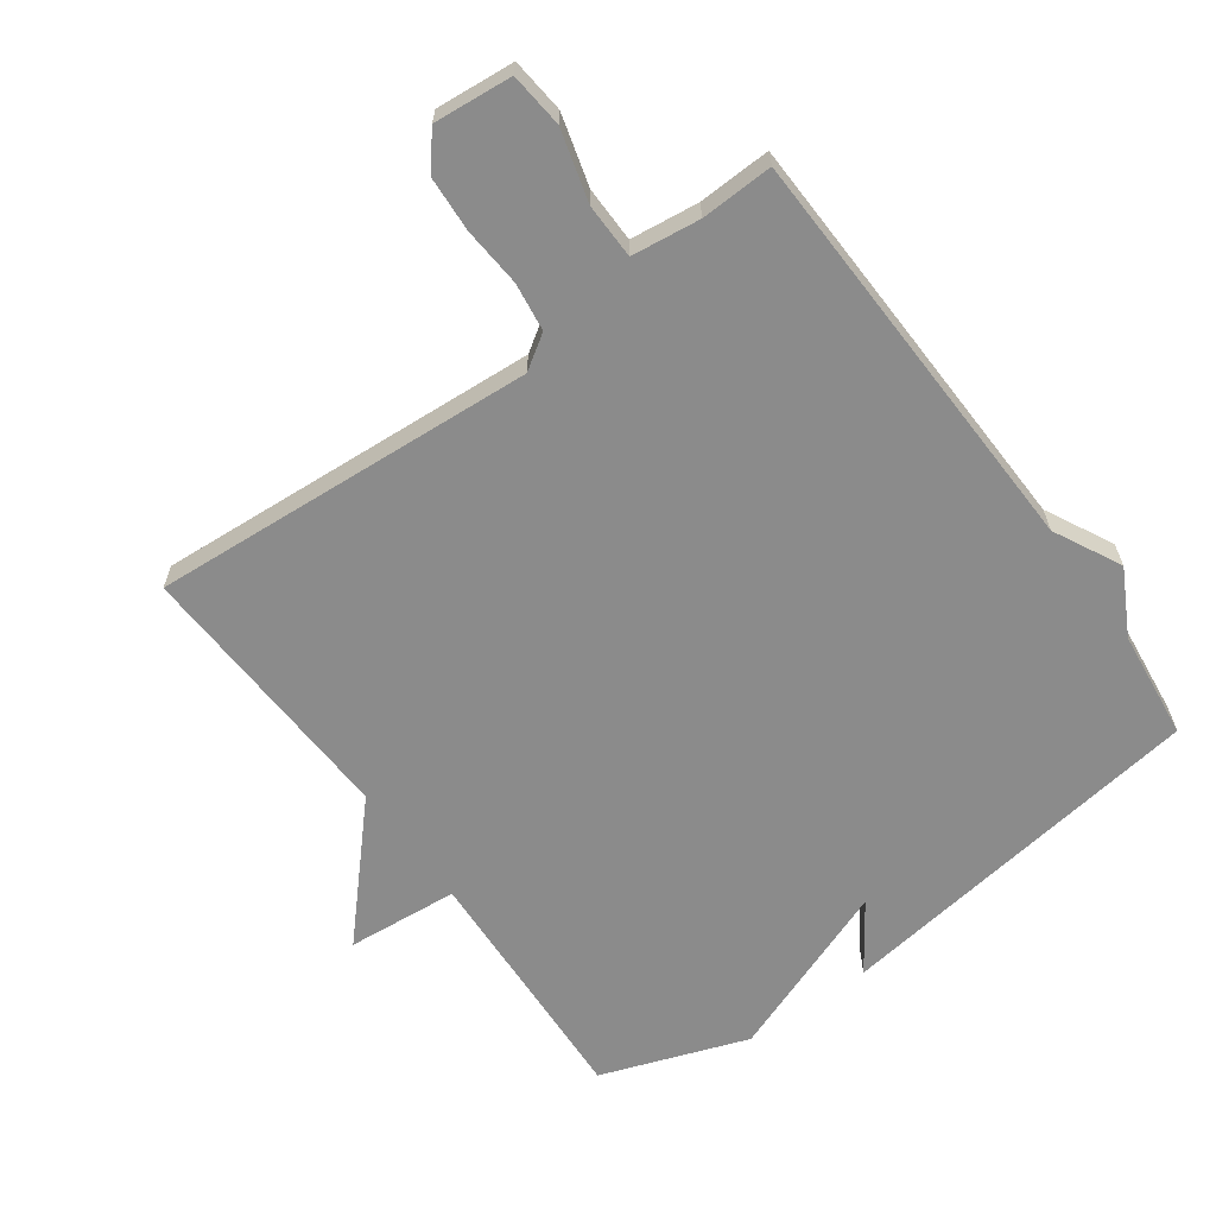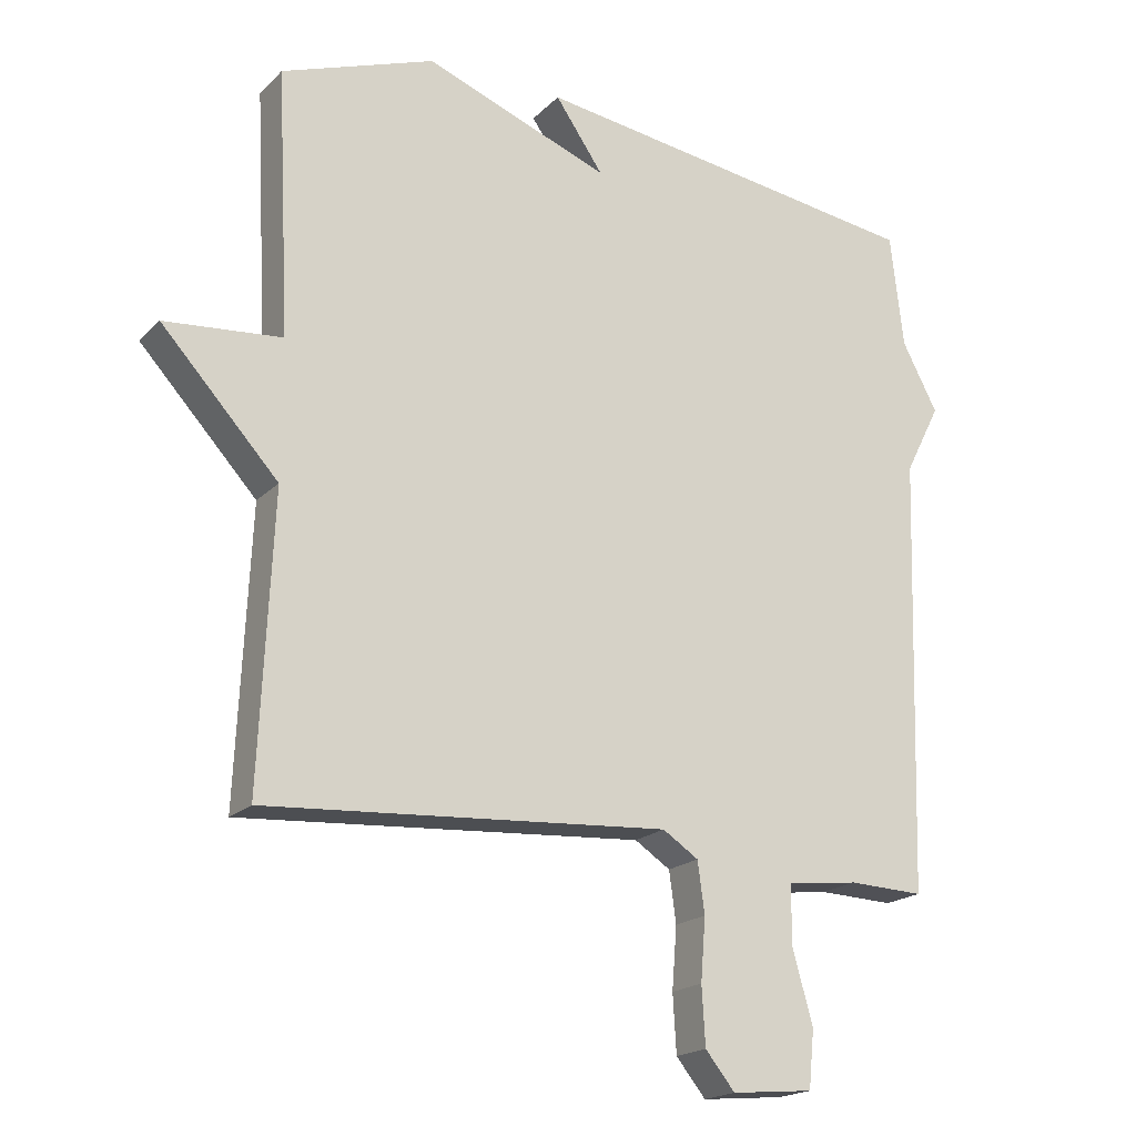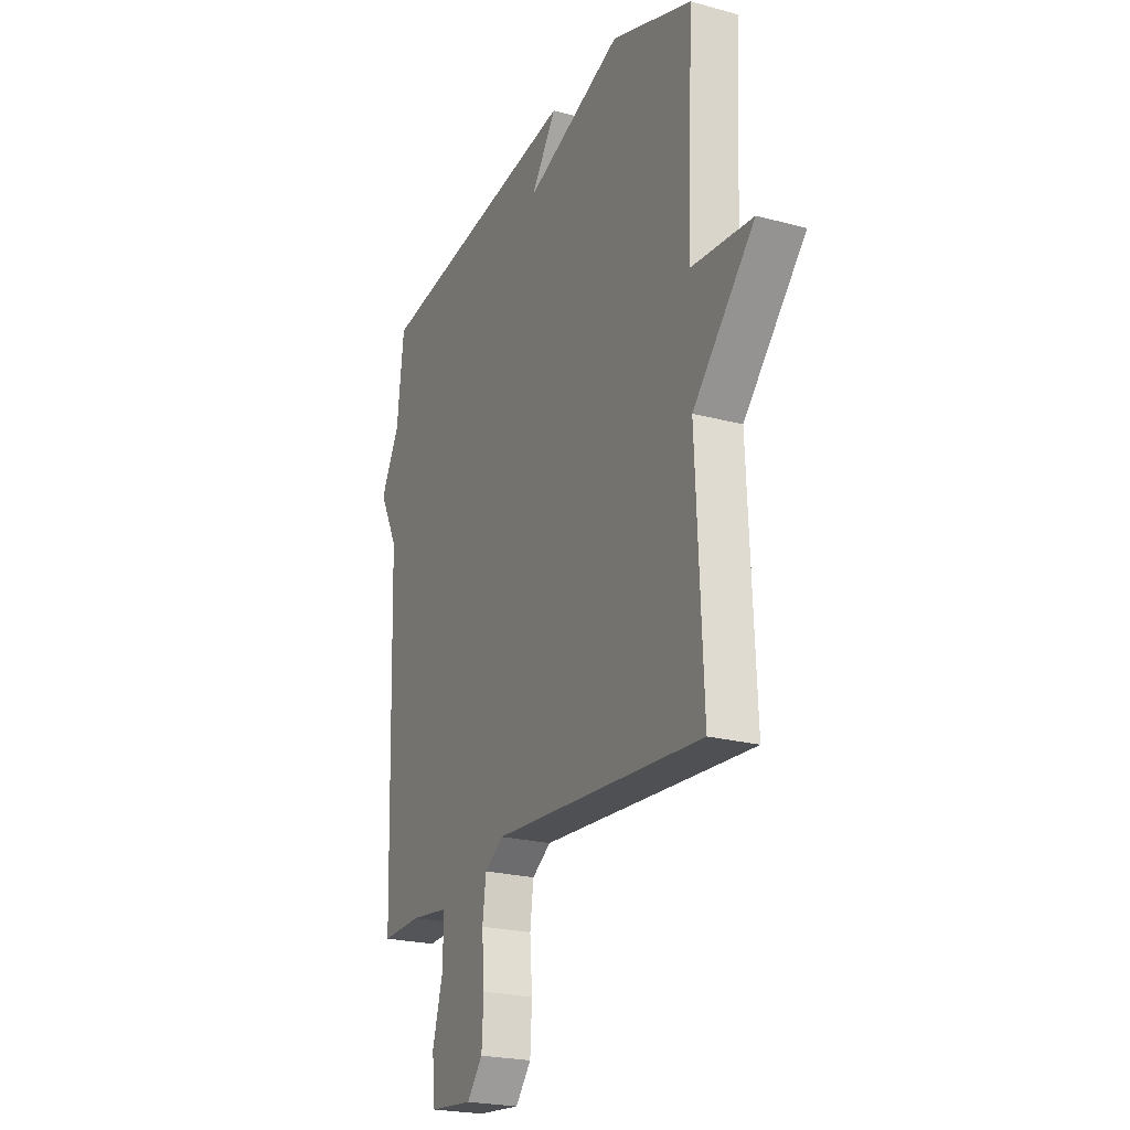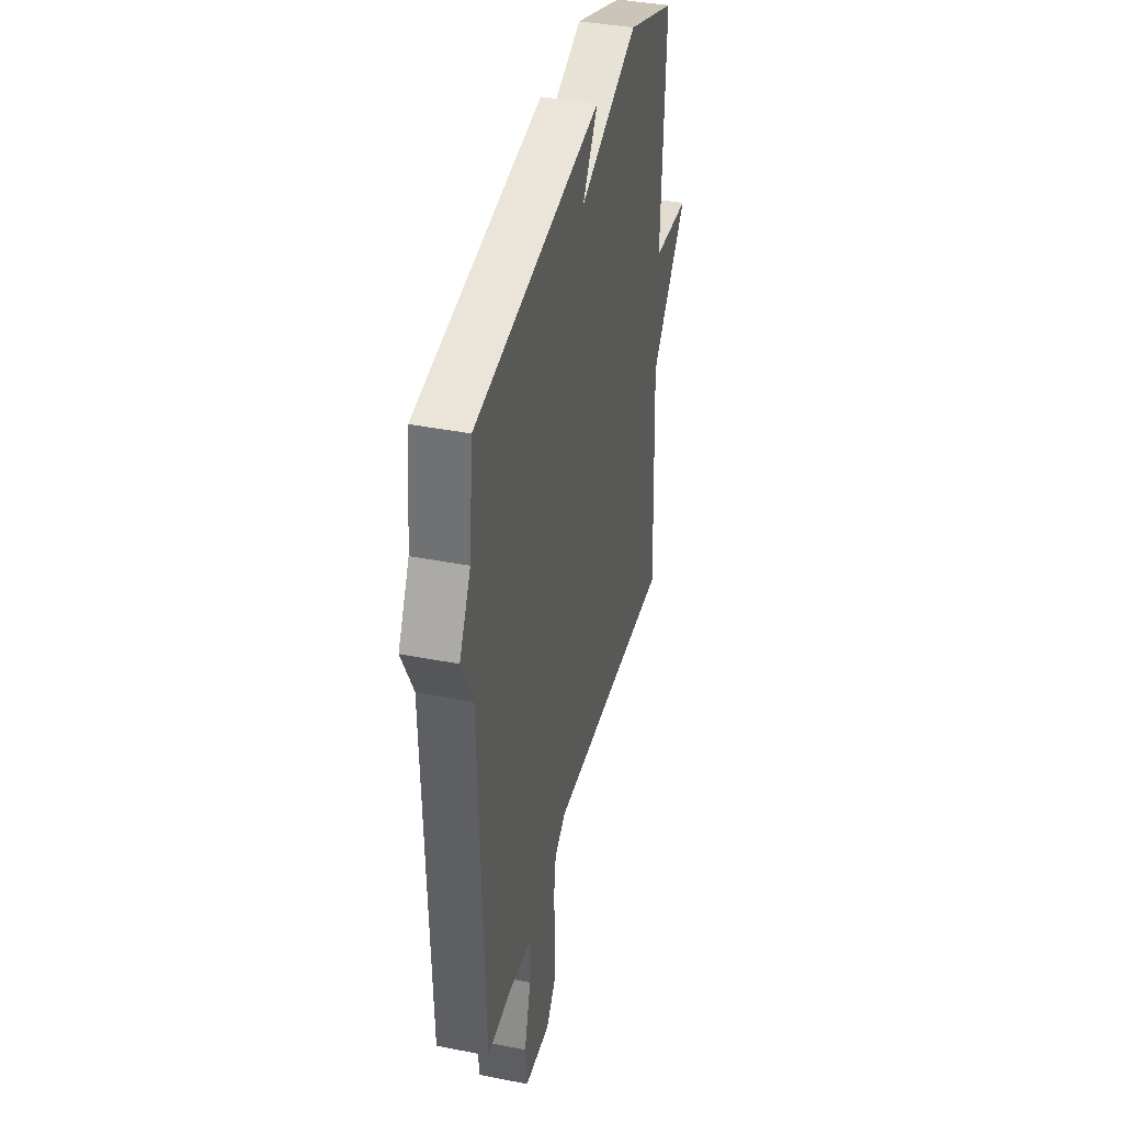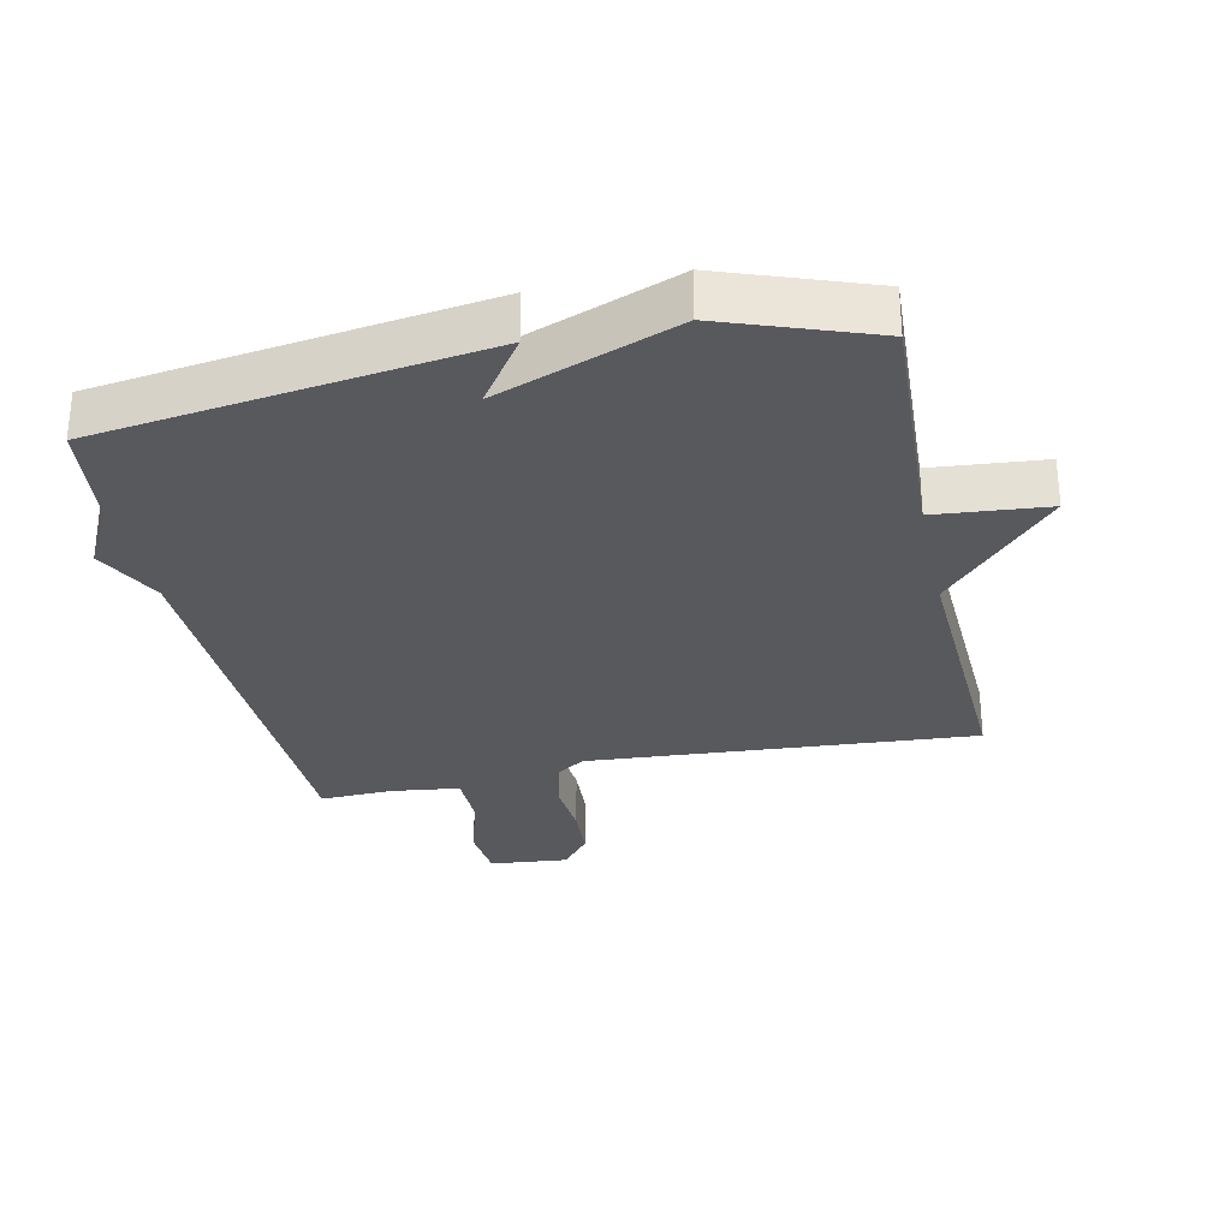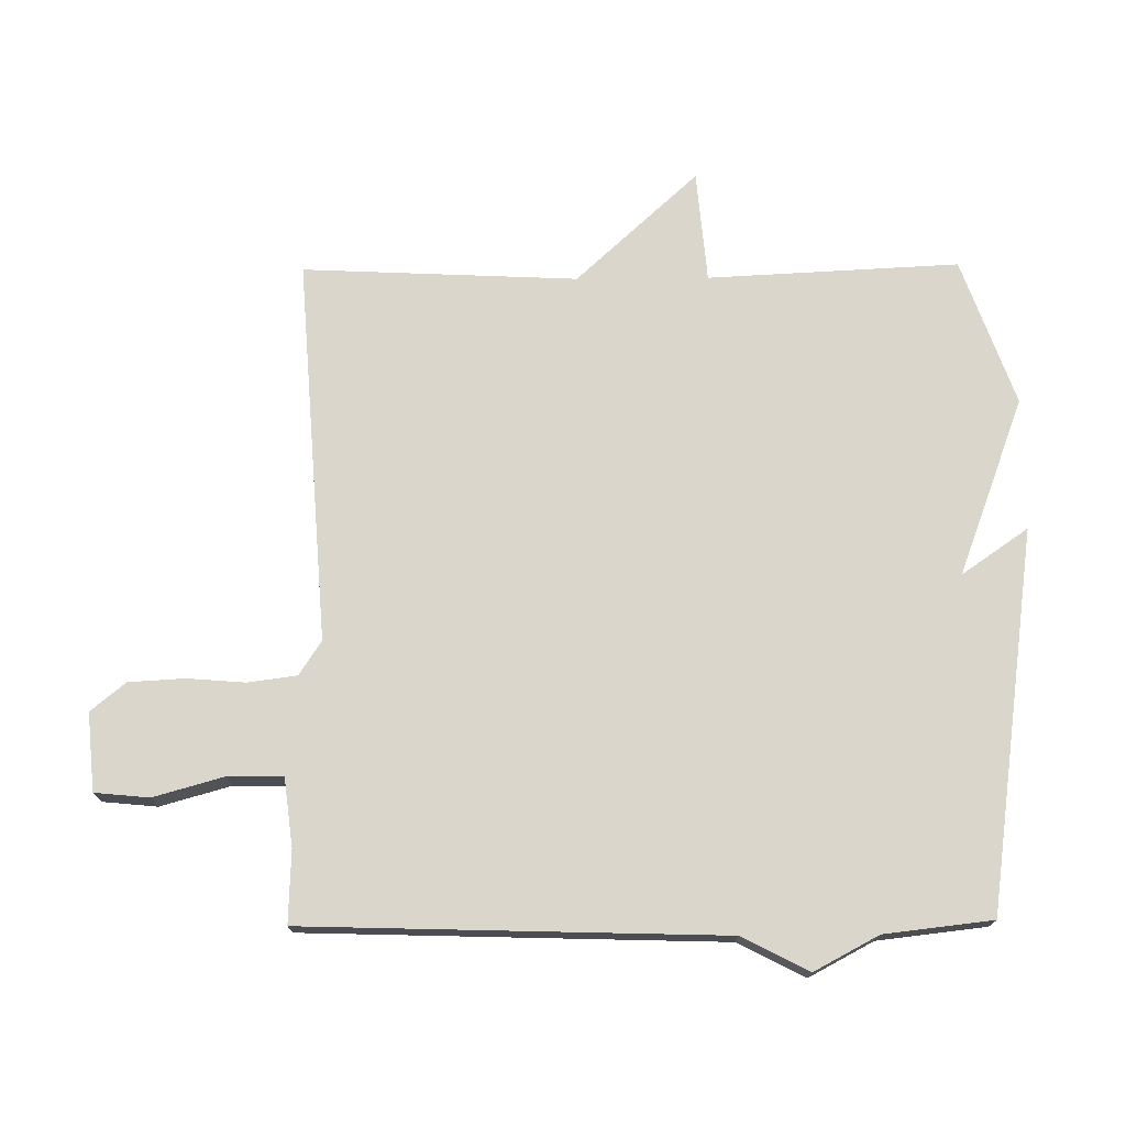
<metadata>
{"format":"obj","ext":"obj","renderer":"f3d","projection":"perspective","resolution":1024,"background":"white","views":[{"elev":-63.8,"azim":-144.0,"up":"+Y"},{"elev":-19.2,"azim":149.8,"up":"+Z"},{"elev":-22.7,"azim":65.1,"up":"+Z"},{"elev":39.1,"azim":-76.2,"up":"+Z"},{"elev":-29.9,"azim":12.1,"up":"+Y"},{"elev":73.6,"azim":-90.5,"up":"+Y"}]}
</metadata>
<code>
v -0.5 0.07 -0.5
v -0.519 0.07 0.135
v -0.571 0.07 0.237
v -0.519 0.07 0.335
v -0.5 0.07 0.5
v 0.077 0.07 0.58
v 0.007 0.07 0.479
v 0.277 0.07 0.58
v 0.5 0.07 0.5
v 0.481 0.07 0.118
v 0.651 0.07 0.103
v 0.481 0.07 -0.082
v 0.5 0.07 -0.5
v -0.085 0.07 -0.459
v -0.137 0.07 -0.493
v -0.147 0.07 -0.567
v -0.14 0.07 -0.657
v -0.145 0.07 -0.741
v -0.188 0.07 -0.794
v -0.307 0.07 -0.783
v -0.315 0.07 -0.7
v -0.285 0.07 -0.593
v -0.286 0.07 -0.509
v -0.39 0.07 -0.496
v -0.5 0 -0.5
v -0.519 0 0.135
v -0.571 0 0.237
v -0.519 0 0.335
v -0.5 0 0.5
v 0.077 0 0.58
v 0.007 0 0.479
v 0.277 0 0.58
v 0.5 0 0.5
v 0.481 0 0.118
v 0.651 0 0.103
v 0.481 0 -0.082
v 0.5 0 -0.5
v -0.085 0 -0.459
v -0.137 0 -0.493
v -0.147 0 -0.567
v -0.14 0 -0.657
v -0.145 0 -0.741
v -0.188 0 -0.794
v -0.307 0 -0.783
v -0.315 0 -0.7
v -0.285 0 -0.593
v -0.286 0 -0.509
v -0.39 0 -0.496
f 20 21 22
f 19 20 22
f 18 19 22
f 17 18 22
f 16 17 22
f 15 16 22 23
f 14 15 23 24
f 12 13 14
f 24 1 2
f 14 24 2
f 12 14 2
f 11 12 2
f 10 11 2
f 10 2 3
f 9 10 3
f 8 9 3
f 7 8 3
f 4 5 6 7
f 3 4 7
f 46 45 44
f 46 44 43
f 46 43 42
f 46 42 41
f 46 41 40
f 47 46 40 39
f 48 47 39 38
f 38 37 36
f 26 25 48
f 26 48 38
f 26 38 36
f 26 36 35
f 26 35 34
f 27 26 34
f 27 34 33
f 27 33 32
f 27 32 31
f 31 30 29 28
f 31 28 27
f 1 25 26 2
f 2 26 27 3
f 3 27 28 4
f 4 28 29 5
f 5 29 30 6
f 6 30 31 7
f 7 31 32 8
f 8 32 33 9
f 9 33 34 10
f 10 34 35 11
f 11 35 36 12
f 12 36 37 13
f 13 37 38 14
f 14 38 39 15
f 15 39 40 16
f 16 40 41 17
f 17 41 42 18
f 18 42 43 19
f 19 43 44 20
f 20 44 45 21
f 21 45 46 22
f 22 46 47 23
f 23 47 48 24
f 24 48 25 1

</code>
